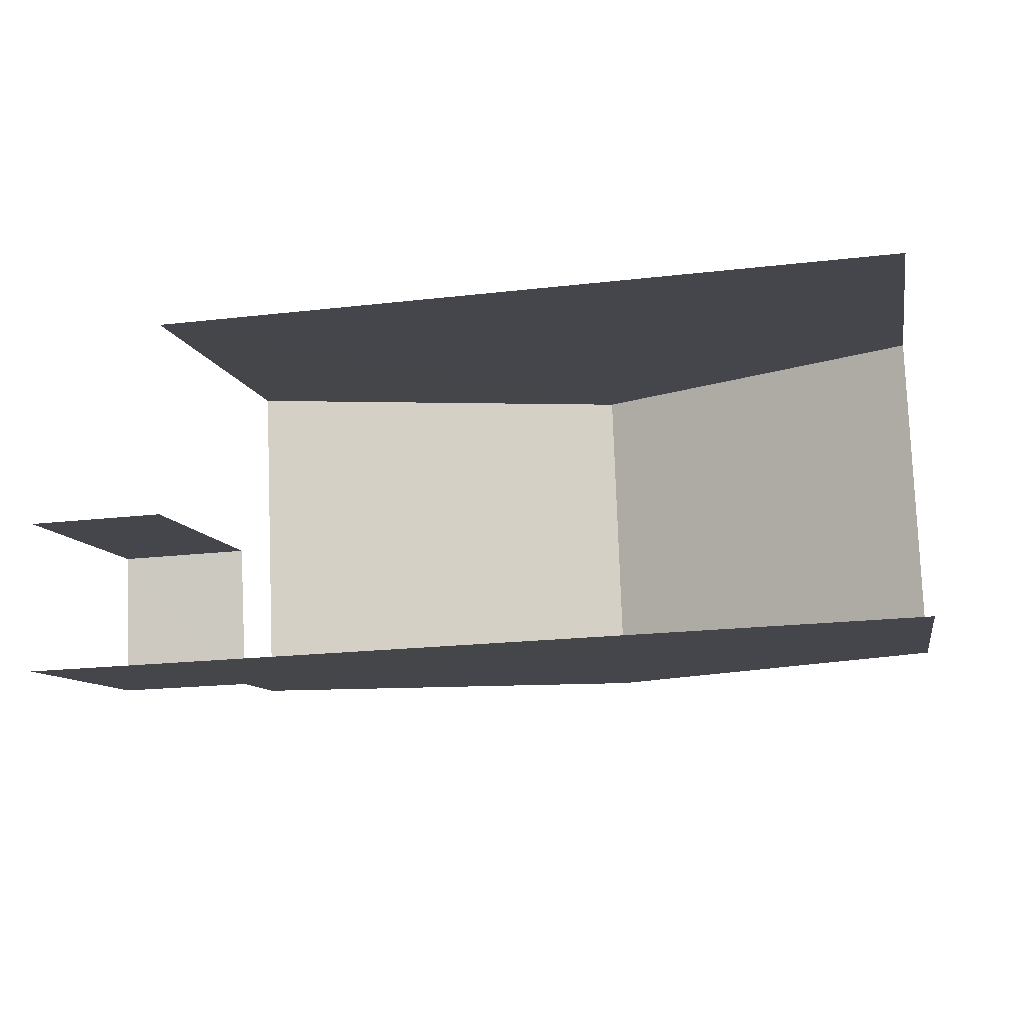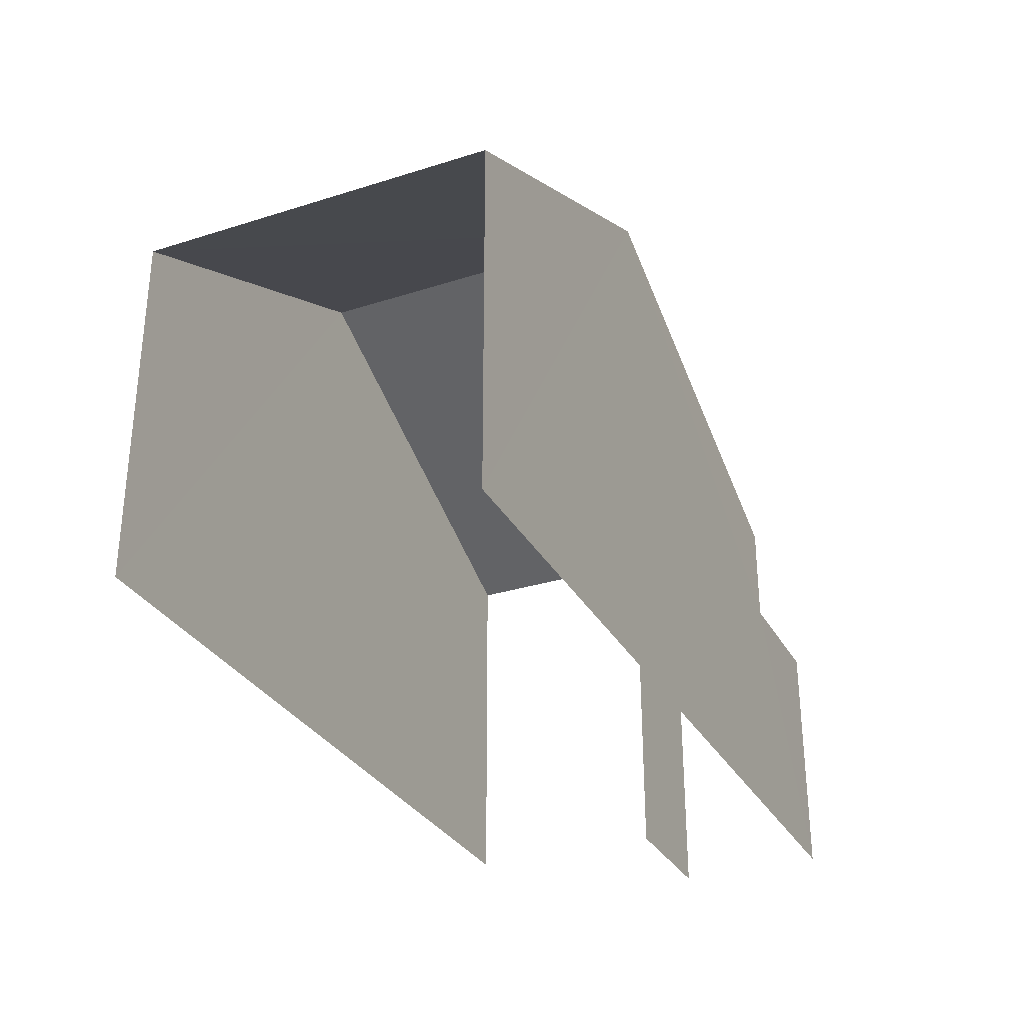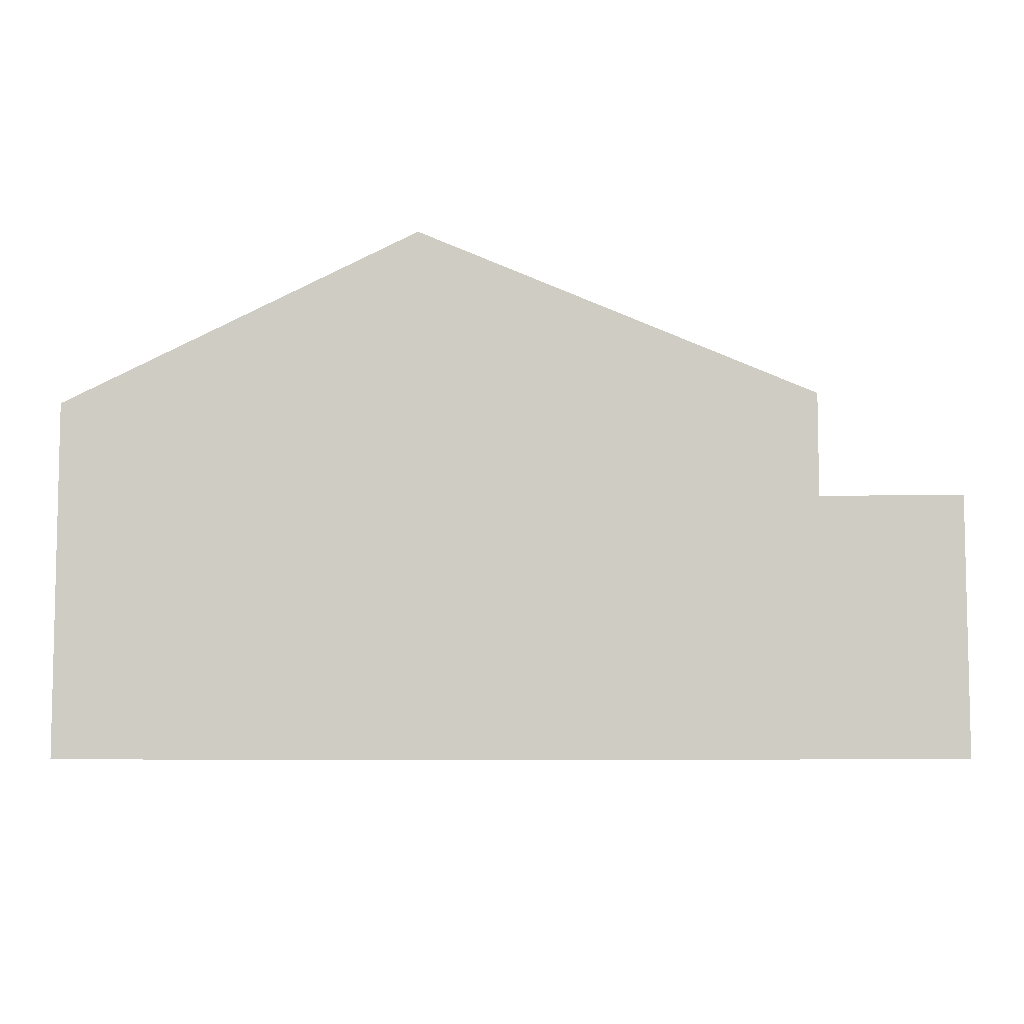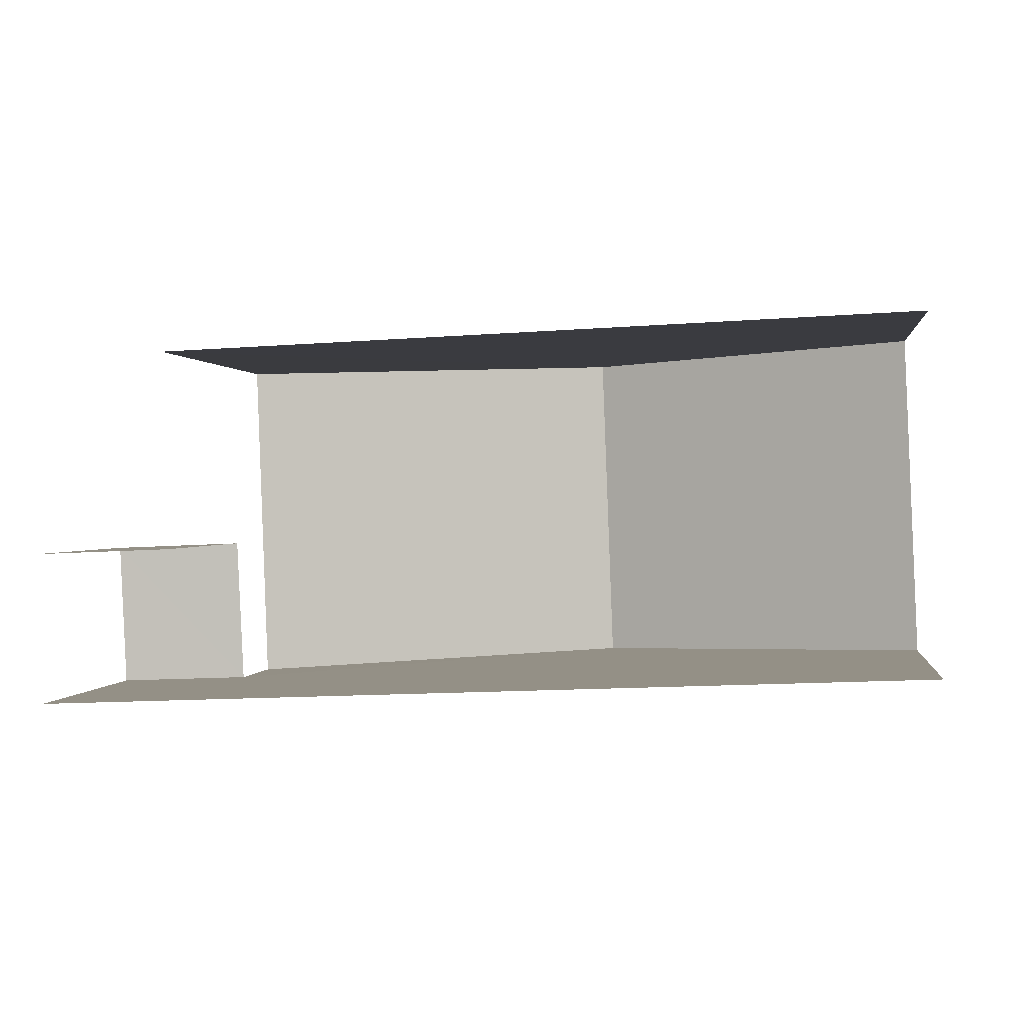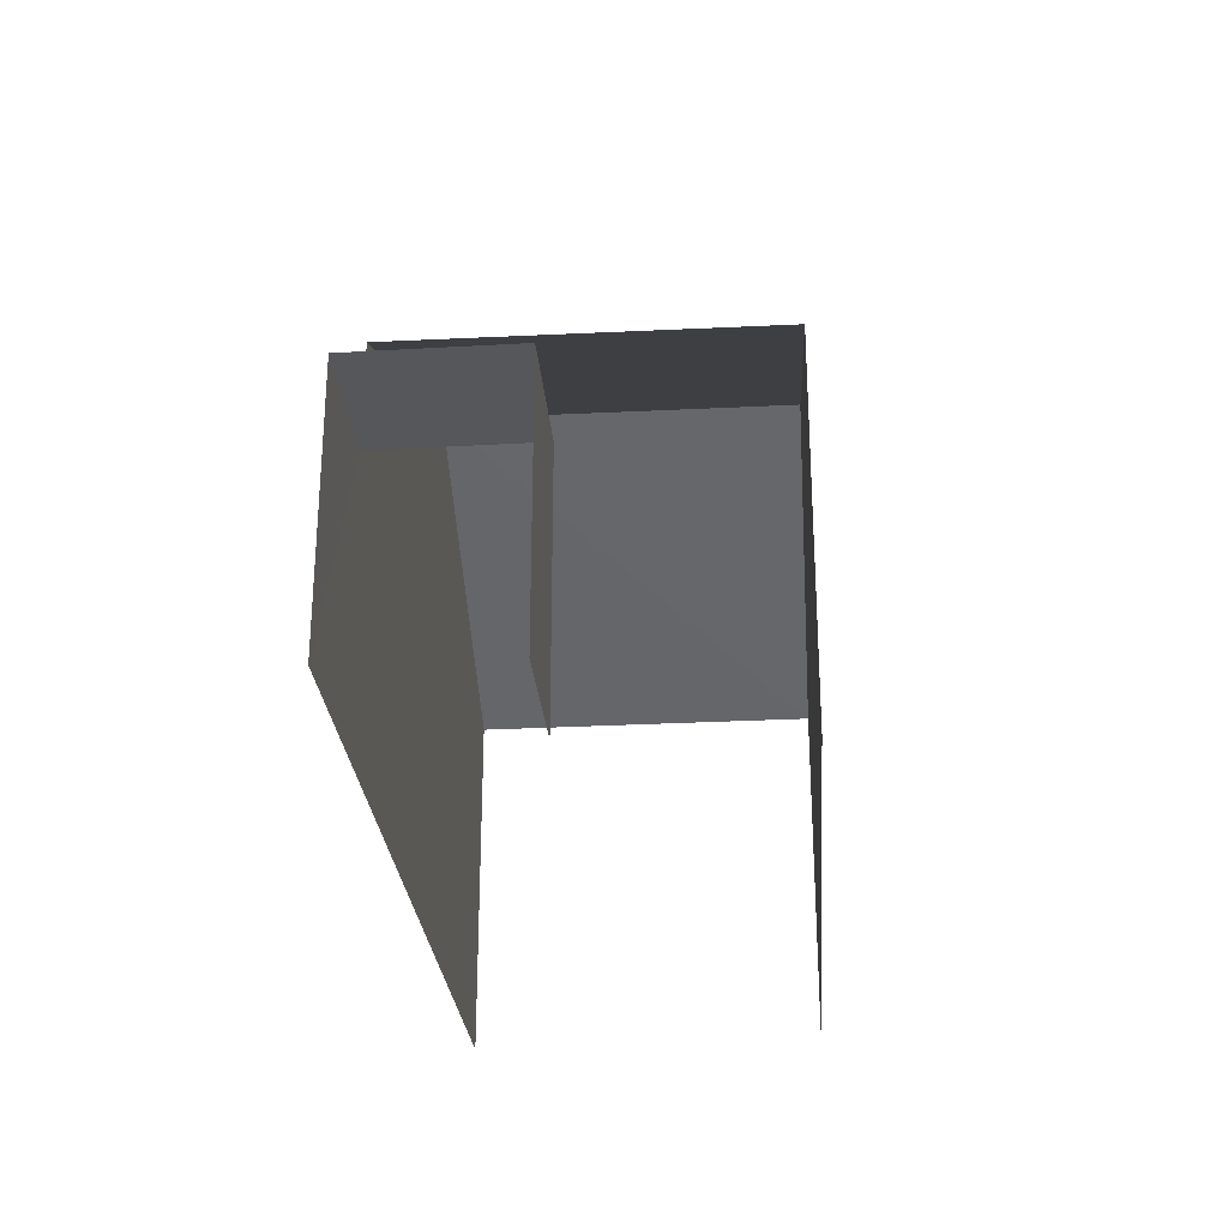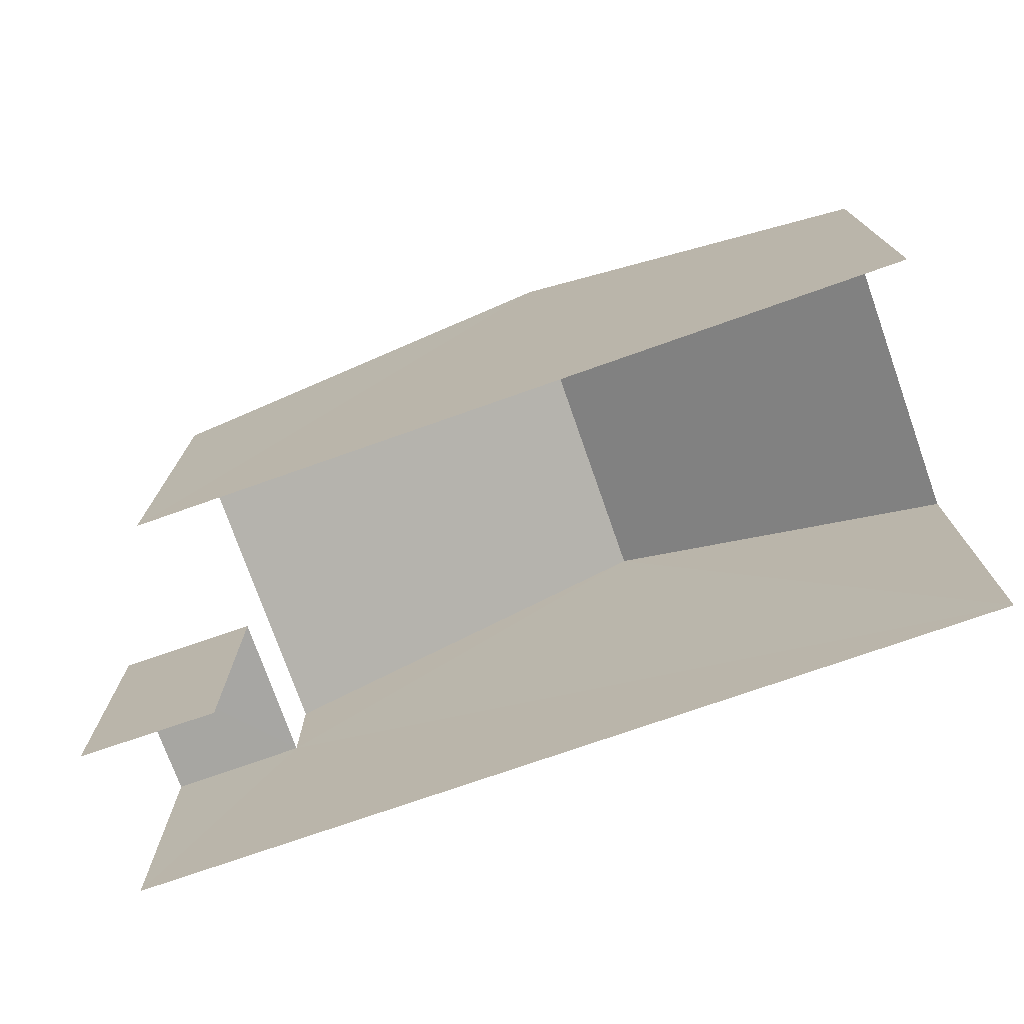
<metadata>
{"format":"obj","ext":"obj","renderer":"f3d","projection":"perspective","resolution":1024,"background":"white","views":[{"elev":-9.7,"azim":-168.9,"up":"+Y"},{"elev":-30.9,"azim":-67.9,"up":"+Z"},{"elev":-7.2,"azim":2.0,"up":"+Z"},{"elev":0.4,"azim":-172.1,"up":"+Y"},{"elev":-27.1,"azim":92.0,"up":"+Z"},{"elev":-74.1,"azim":-162.9,"up":"+Z"}]}
</metadata>
<code>
v -3.735e+05 -1.033e+05 28.76
v -3.735e+05 -1.033e+05 28.76
v -3.735e+05 -1.033e+05 28.76
v -3.735e+05 -1.033e+05 28.76
v -3.735e+05 -1.033e+05 28.76
v -3.735e+05 -1.033e+05 28.76
v -3.735e+05 -1.033e+05 38.36
v -3.735e+05 -1.033e+05 35.25
v -3.735e+05 -1.033e+05 38.36
v -3.735e+05 -1.033e+05 35.25
v -3.735e+05 -1.033e+05 33.39
v -3.735e+05 -1.033e+05 33.39
v -3.735e+05 -1.033e+05 33.39
v -3.735e+05 -1.033e+05 33.39
v -3.735e+05 -1.033e+05 35.25
v -3.735e+05 -1.033e+05 35.25
f 1 2 3
f 3 2 4
f 4 2 5
f 2 6 5
f 16 3 4
f 16 15 3
f 12 5 6
f 13 12 6
f 2 1 14
f 1 8 14
f 14 10 11
f 14 8 10
f 7 8 9
f 7 10 8
f 11 12 13
f 14 11 13
f 15 16 7
f 9 15 7
f 14 13 6
f 2 14 6
f 16 4 7
f 10 7 11
f 11 4 5
f 11 5 12
f 7 4 11
f 8 1 9
f 1 3 9
f 3 15 9

</code>
